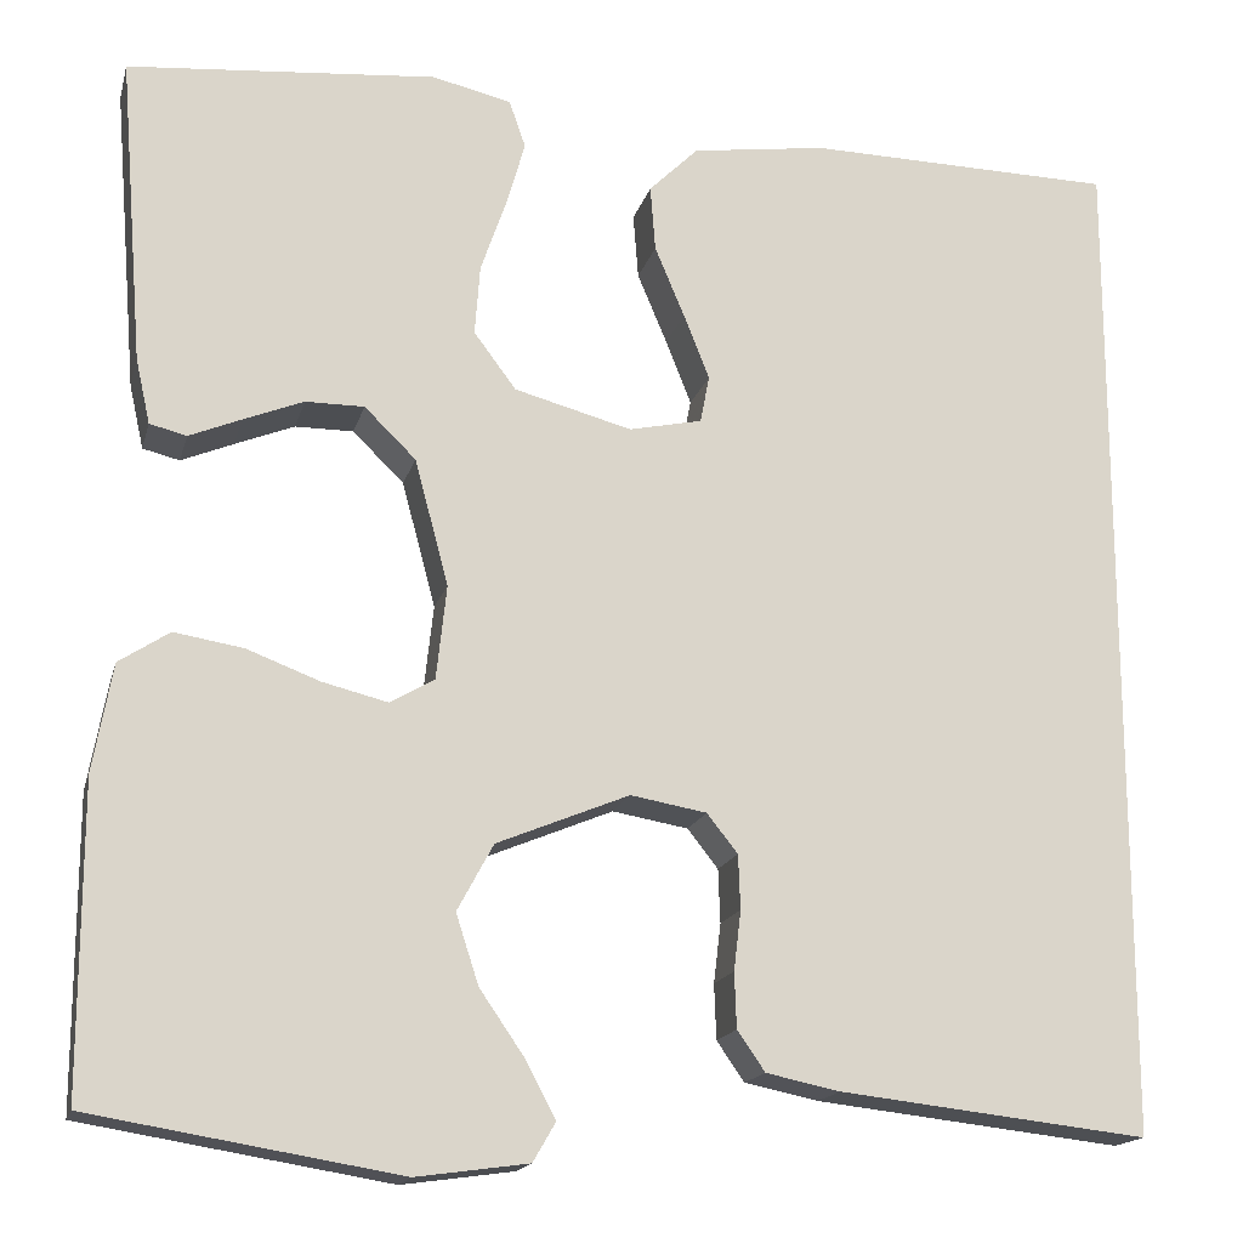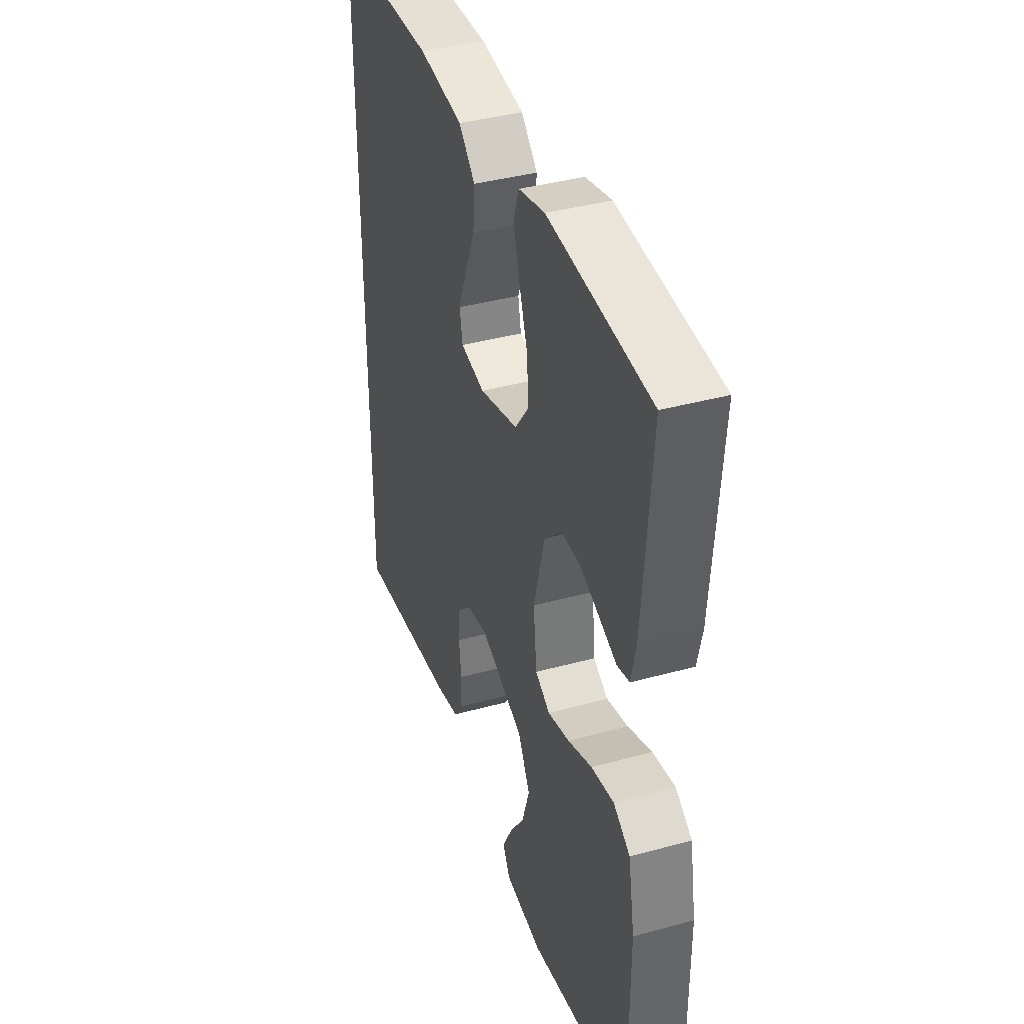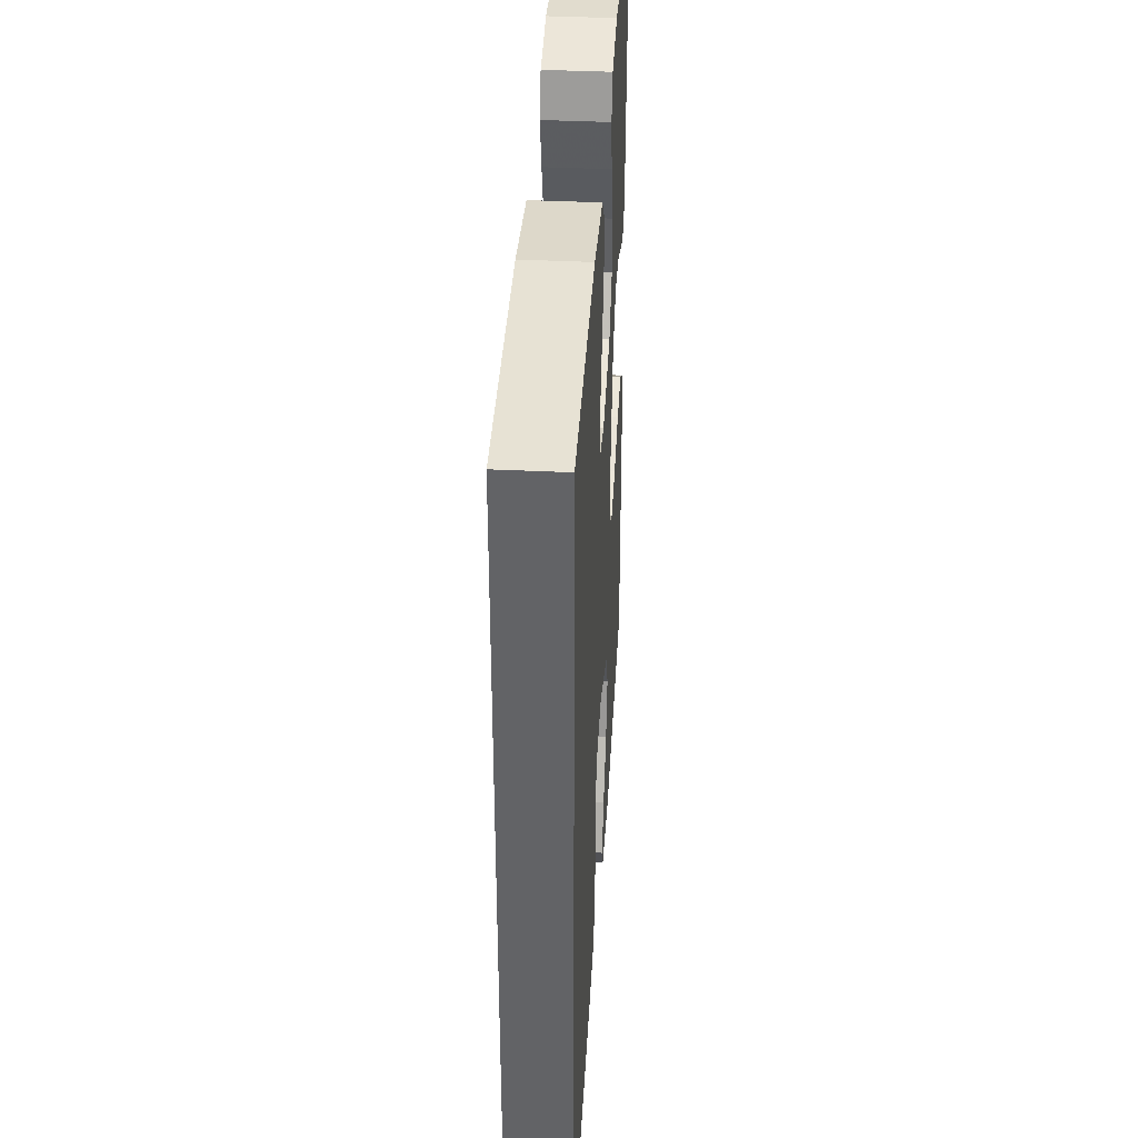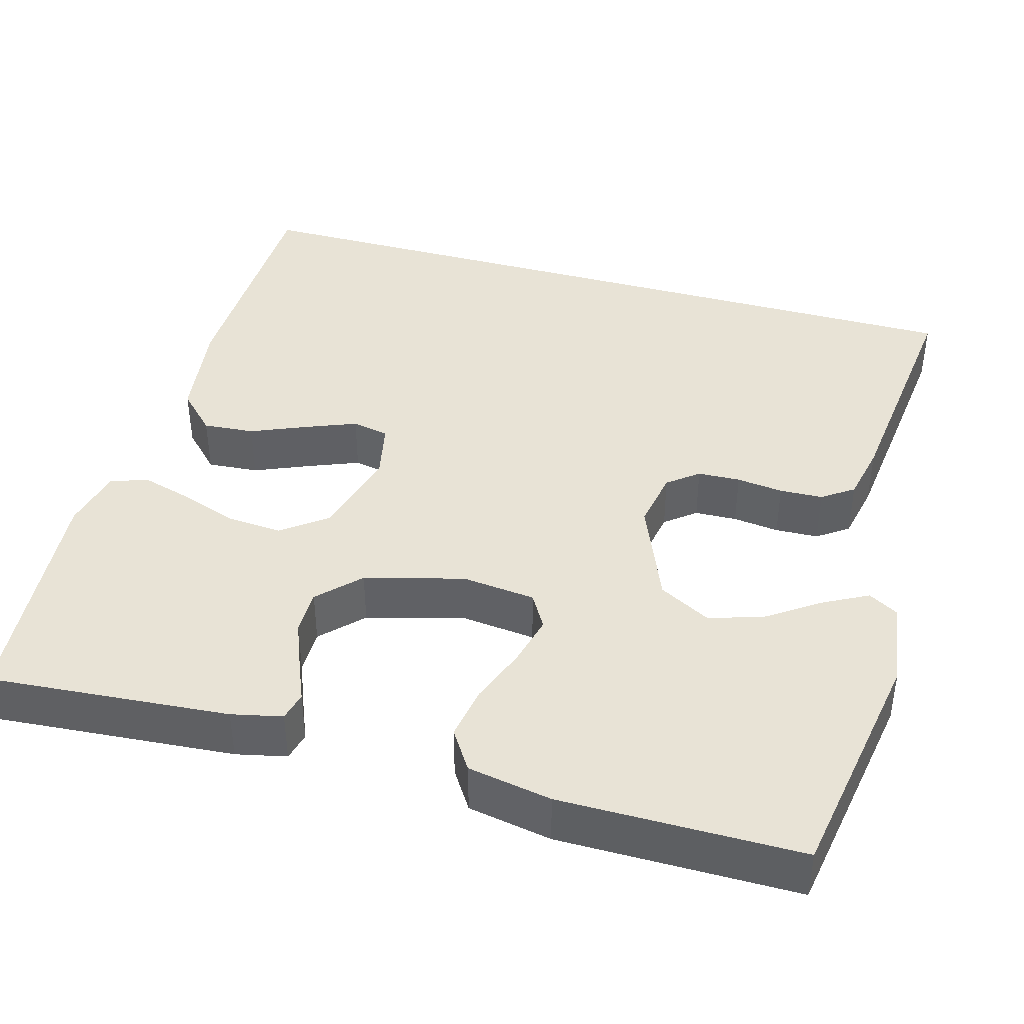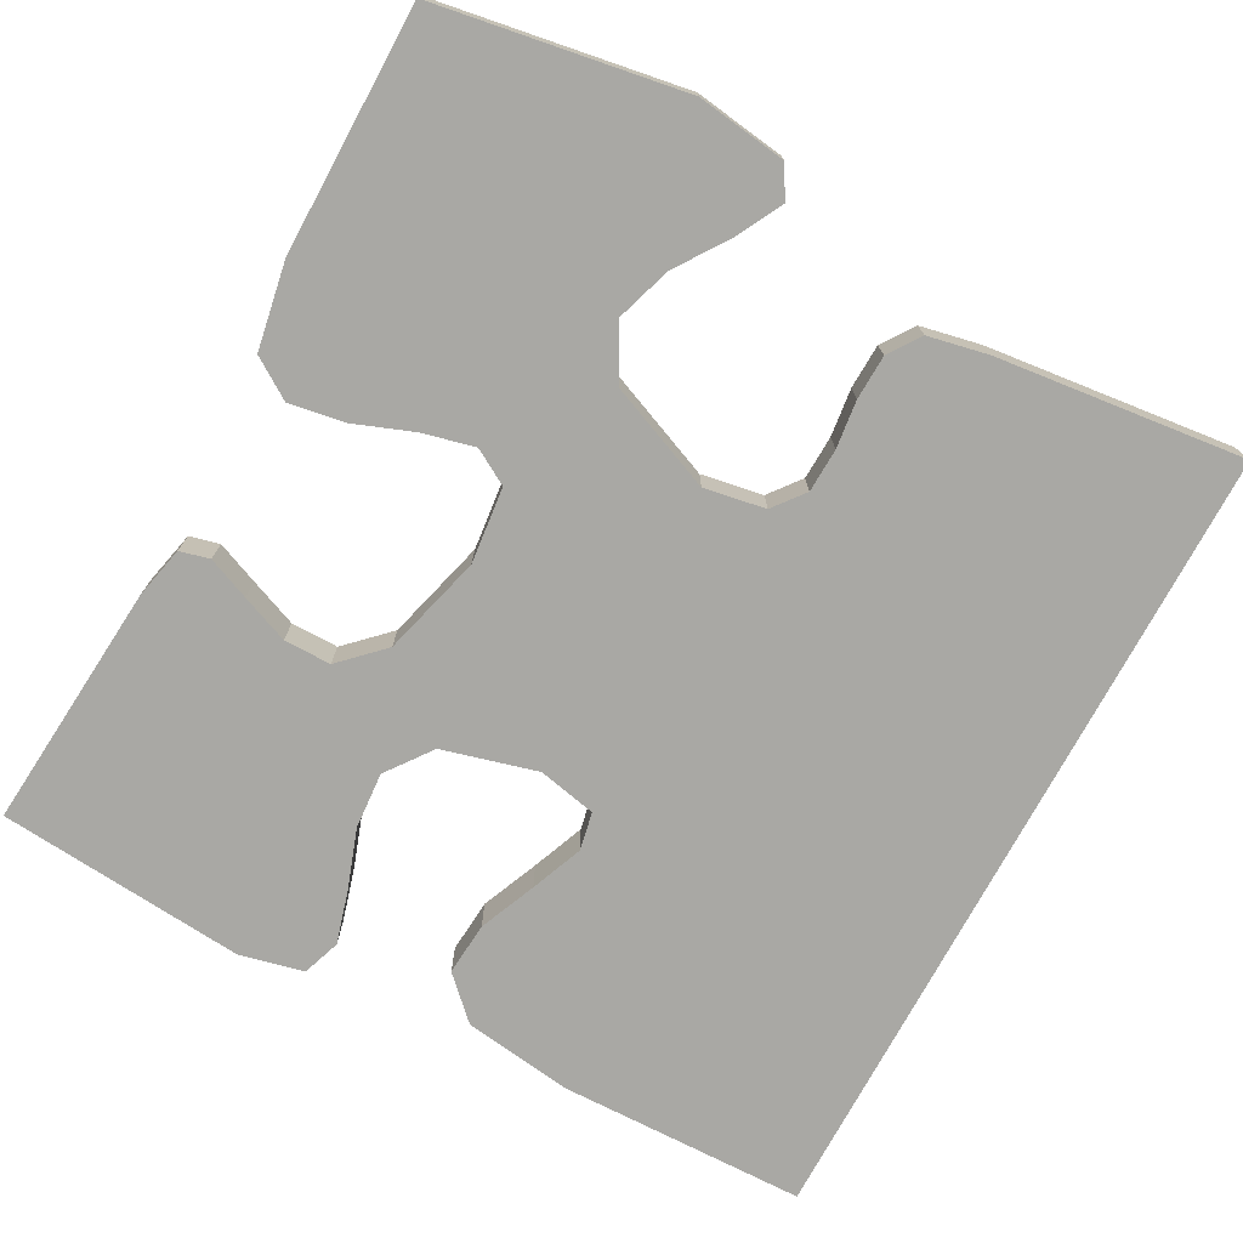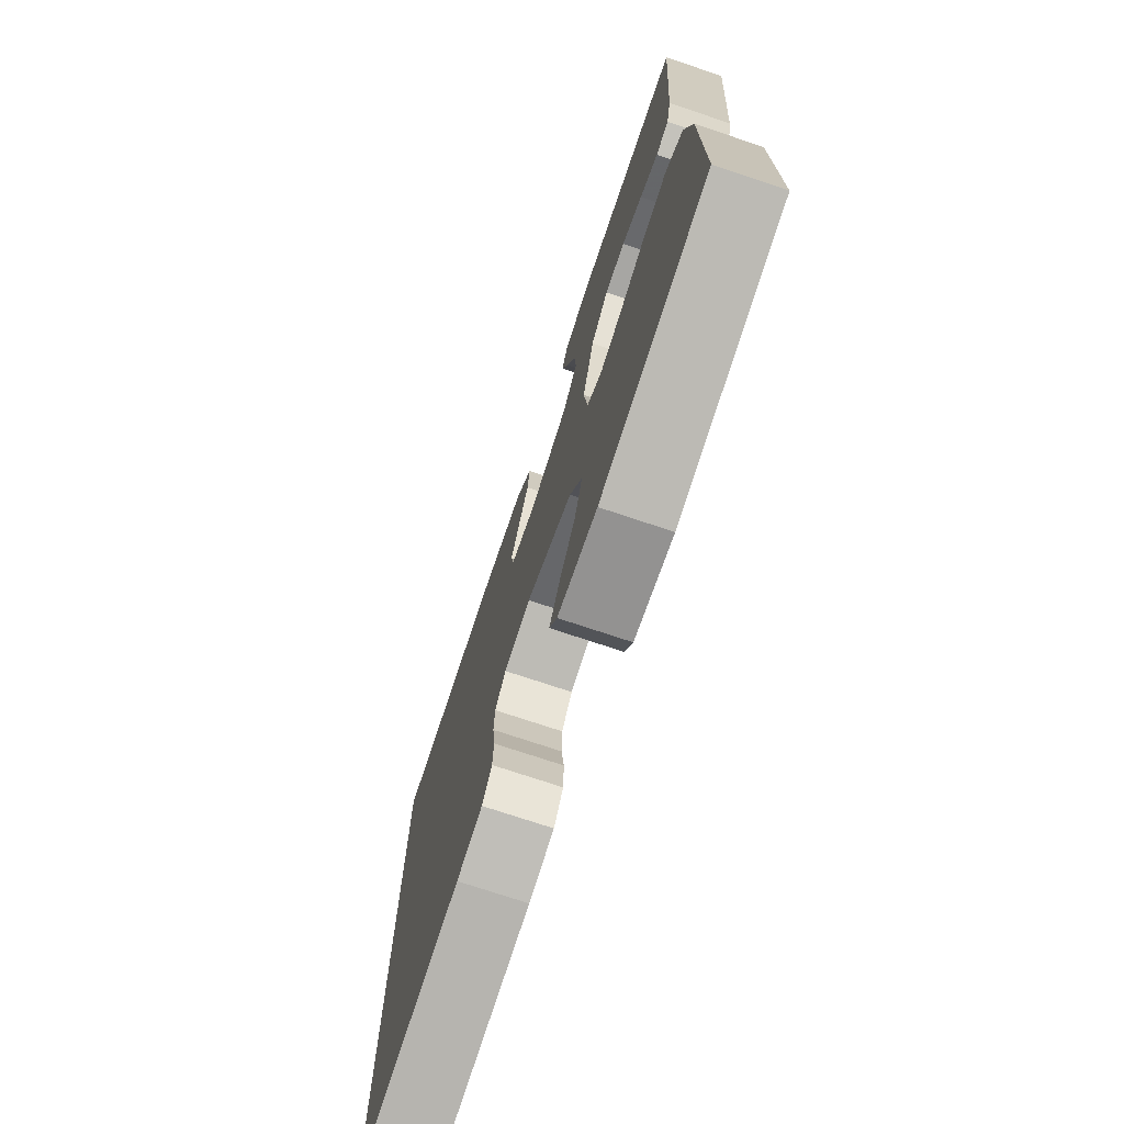
<metadata>
{"format":"obj","ext":"obj","renderer":"f3d","projection":"perspective","resolution":1024,"background":"white","views":[{"elev":-16.5,"azim":166.2,"up":"+Z"},{"elev":39.3,"azim":71.1,"up":"+Z"},{"elev":38.7,"azim":-86.5,"up":"+Z"},{"elev":41.4,"azim":105.7,"up":"+Y"},{"elev":-74.9,"azim":151.6,"up":"+Y"},{"elev":-74.2,"azim":71.5,"up":"+Z"}]}
</metadata>
<code>
v 0.5 0.07 0.5
v 0.476 0.07 0.2
v 0.462 0.07 0.137
v 0.426 0.07 0.128
v 0.375 0.07 0.149
v 0.317 0.07 0.172
v 0.26 0.07 0.172
v 0.21 0.07 0.123
v 0.177 0.07 0
v 0.187 0.07 -0.092
v 0.23 0.07 -0.117
v 0.294 0.07 -0.101
v 0.365 0.07 -0.074
v 0.432 0.07 -0.063
v 0.481 0.07 -0.095
v 0.5 0.07 -0.2
v 0.5 0.07 -0.5
v 0.2 0.07 -0.55
v 0.091 0.07 -0.535
v 0.069 0.07 -0.497
v 0.098 0.07 -0.442
v 0.142 0.07 -0.378
v 0.164 0.07 -0.31
v 0.129 0.07 -0.245
v 0 0.07 -0.192
v -0.074 0.07 -0.205
v -0.104 0.07 -0.243
v -0.106 0.07 -0.296
v -0.099 0.07 -0.354
v -0.101 0.07 -0.408
v -0.128 0.07 -0.447
v -0.2 0.07 -0.462
v -0.5 0.07 -0.496
v -0.5 0.07 0.487
v -0.2 0.07 0.494
v -0.069 0.07 0.476
v -0.021 0.07 0.429
v -0.026 0.07 0.365
v -0.055 0.07 0.296
v -0.08 0.07 0.233
v -0.071 0.07 0.187
v 0 0.07 0.172
v 0.114 0.07 0.203
v 0.155 0.07 0.258
v 0.15 0.07 0.326
v 0.125 0.07 0.398
v 0.107 0.07 0.461
v 0.123 0.07 0.507
v 0.2 0.07 0.525
v 0.5 0 0.5
v 0.476 0 0.2
v 0.462 0 0.137
v 0.426 0 0.128
v 0.375 0 0.149
v 0.317 0 0.172
v 0.26 0 0.172
v 0.21 0 0.123
v 0.177 0 0
v 0.187 0 -0.092
v 0.23 0 -0.117
v 0.294 0 -0.101
v 0.365 0 -0.074
v 0.432 0 -0.063
v 0.481 0 -0.095
v 0.5 0 -0.2
v 0.5 0 -0.5
v 0.2 0 -0.55
v 0.091 0 -0.535
v 0.069 0 -0.497
v 0.098 0 -0.442
v 0.142 0 -0.378
v 0.164 0 -0.31
v 0.129 0 -0.245
v 0 0 -0.192
v -0.074 0 -0.205
v -0.104 0 -0.243
v -0.106 0 -0.296
v -0.099 0 -0.354
v -0.101 0 -0.408
v -0.128 0 -0.447
v -0.2 0 -0.462
v -0.5 0 -0.496
v -0.5 0 0.487
v -0.2 0 0.494
v -0.069 0 0.476
v -0.021 0 0.429
v -0.026 0 0.365
v -0.055 0 0.296
v -0.08 0 0.233
v -0.071 0 0.187
v 0 0 0.172
v 0.114 0 0.203
v 0.155 0 0.258
v 0.15 0 0.326
v 0.125 0 0.398
v 0.107 0 0.461
v 0.123 0 0.507
v 0.2 0 0.525
f 3 4 5
f 2 3 5
f 1 2 5
f 49 1 5
f 48 49 5
f 47 48 5
f 46 47 5
f 45 46 5
f 44 45 5 6
f 43 44 6 7
f 42 43 7 8
f 41 42 8 9
f 37 38 39
f 36 37 39
f 35 36 39
f 34 35 39
f 33 34 39
f 33 39 40
f 31 32 33
f 30 31 33
f 29 30 33
f 28 29 33
f 27 28 33
f 33 40 41
f 27 33 41
f 26 27 41
f 20 21 22
f 19 20 22
f 18 19 22
f 17 18 22
f 16 17 22
f 15 16 22
f 14 15 22
f 13 14 22
f 12 13 22 23
f 11 12 23 24
f 41 9 10
f 26 41 10
f 25 26 10
f 10 11 24 25
f 54 53 52
f 54 52 51
f 54 51 50
f 54 50 98
f 54 98 97
f 54 97 96
f 54 96 95
f 54 95 94
f 55 54 94 93
f 56 55 93 92
f 57 56 92 91
f 58 57 91 90
f 88 87 86
f 88 86 85
f 88 85 84
f 88 84 83
f 88 83 82
f 89 88 82
f 82 81 80
f 82 80 79
f 82 79 78
f 82 78 77
f 82 77 76
f 90 89 82
f 90 82 76
f 90 76 75
f 71 70 69
f 71 69 68
f 71 68 67
f 71 67 66
f 71 66 65
f 71 65 64
f 71 64 63
f 71 63 62
f 72 71 62 61
f 73 72 61 60
f 59 58 90
f 59 90 75
f 59 75 74
f 74 73 60 59
f 1 50 51 2
f 2 51 52 3
f 3 52 53 4
f 4 53 54 5
f 5 54 55 6
f 6 55 56 7
f 7 56 57 8
f 8 57 58 9
f 9 58 59 10
f 10 59 60 11
f 11 60 61 12
f 12 61 62 13
f 13 62 63 14
f 14 63 64 15
f 15 64 65 16
f 16 65 66 17
f 17 66 67 18
f 18 67 68 19
f 19 68 69 20
f 20 69 70 21
f 21 70 71 22
f 22 71 72 23
f 23 72 73 24
f 24 73 74 25
f 25 74 75 26
f 26 75 76 27
f 27 76 77 28
f 28 77 78 29
f 29 78 79 30
f 30 79 80 31
f 31 80 81 32
f 32 81 82 33
f 33 82 83 34
f 34 83 84 35
f 35 84 85 36
f 36 85 86 37
f 37 86 87 38
f 38 87 88 39
f 39 88 89 40
f 40 89 90 41
f 41 90 91 42
f 42 91 92 43
f 43 92 93 44
f 44 93 94 45
f 45 94 95 46
f 46 95 96 47
f 47 96 97 48
f 48 97 98 49
f 49 98 50 1

</code>
